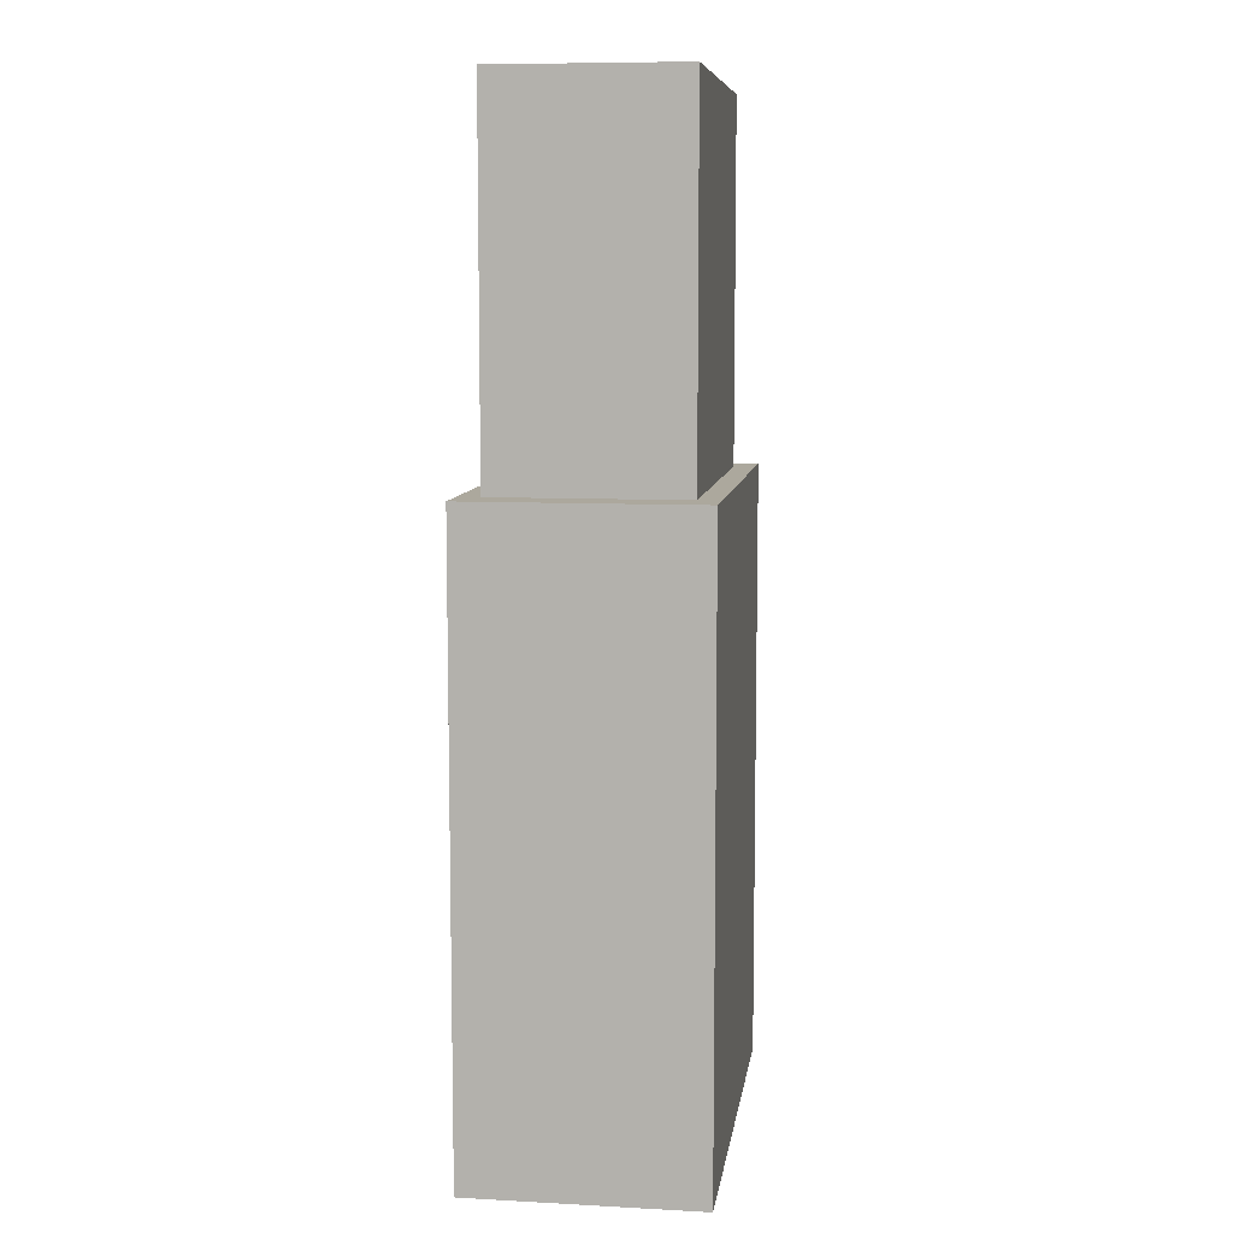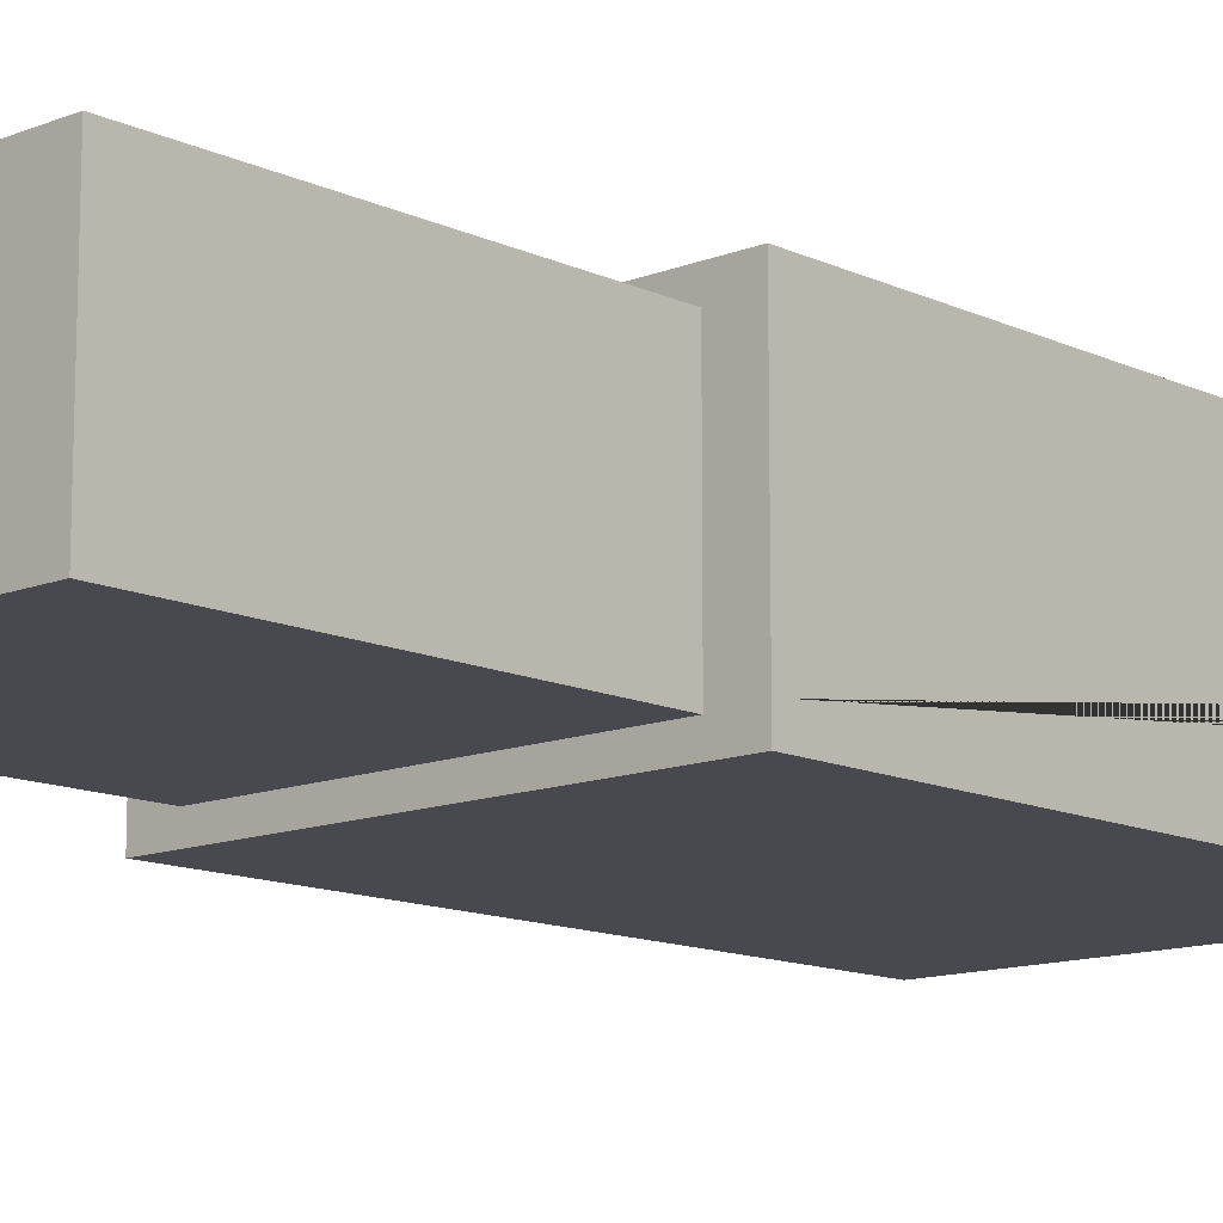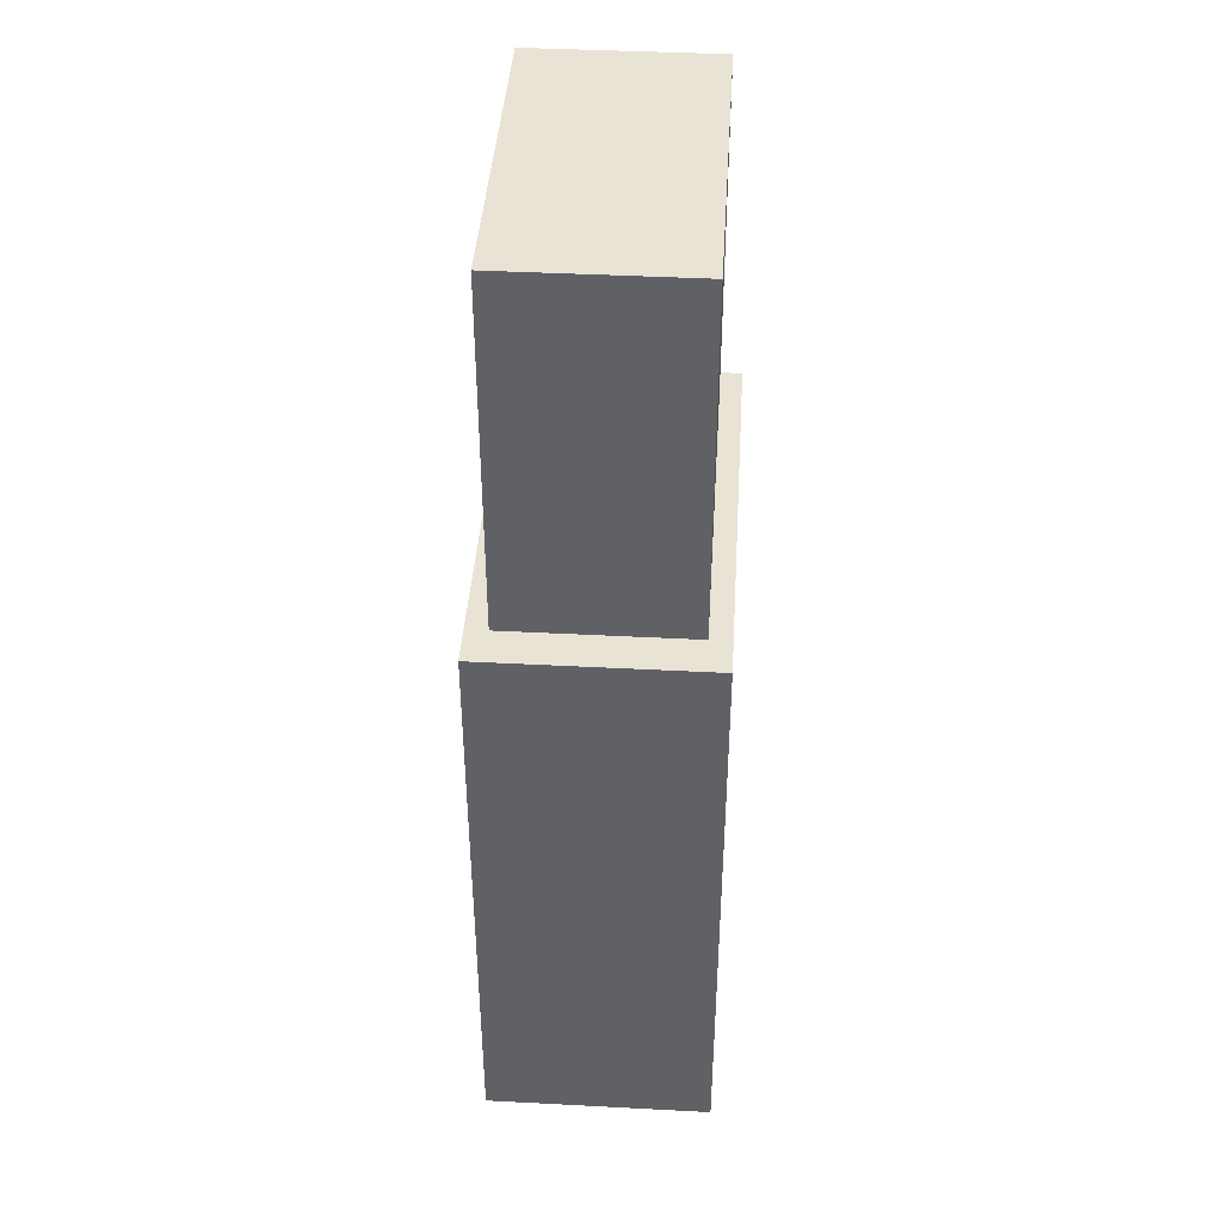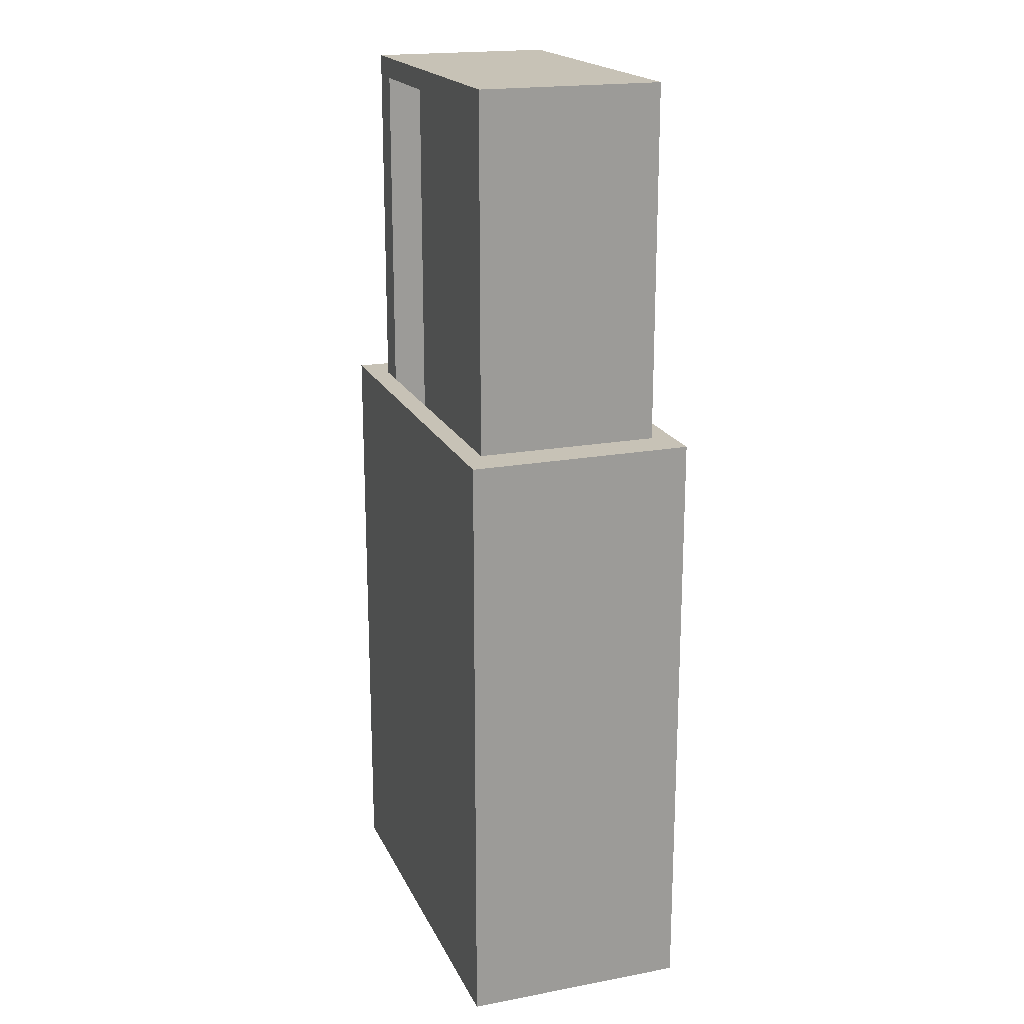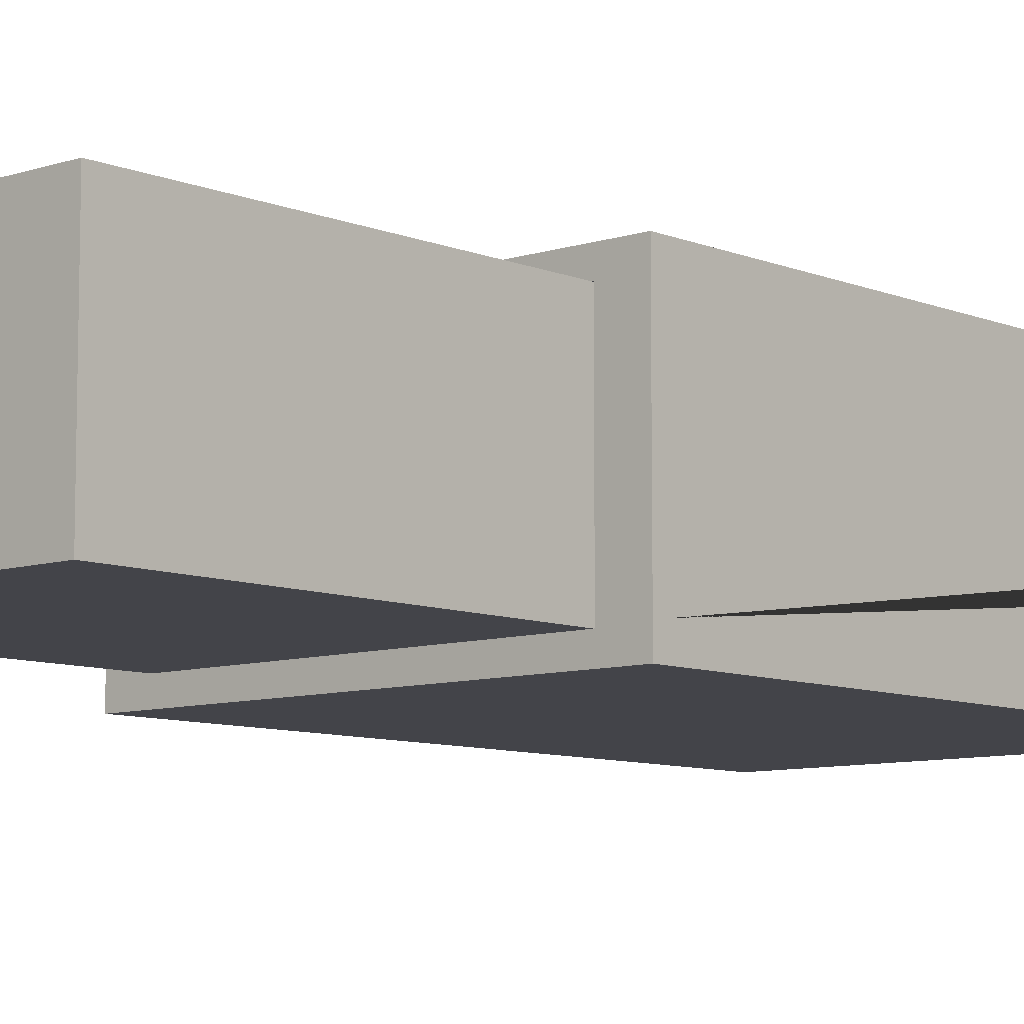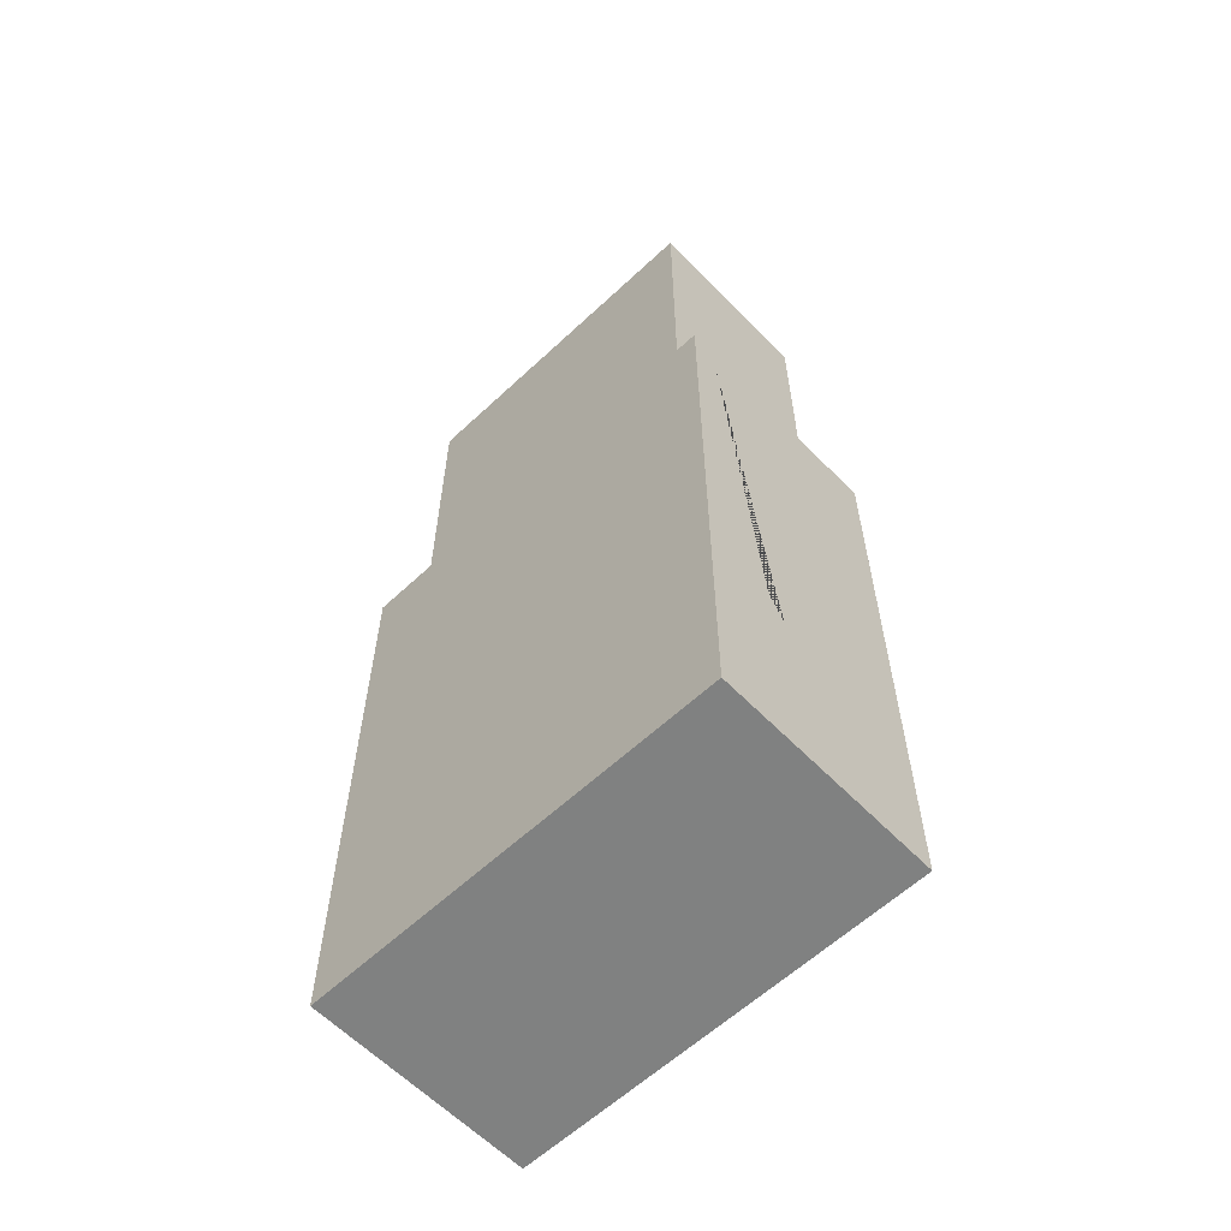
<metadata>
{"format":"obj","ext":"obj","renderer":"f3d","projection":"perspective","resolution":1024,"background":"white","views":[{"elev":8.6,"azim":-81.9,"up":"+Z"},{"elev":-12.6,"azim":42.7,"up":"+Y"},{"elev":42.0,"azim":-86.4,"up":"+Z"},{"elev":19.3,"azim":-109.3,"up":"+Z"},{"elev":-8.5,"azim":41.8,"up":"+Y"},{"elev":-60.3,"azim":43.7,"up":"+Z"}]}
</metadata>
<code>
v -3.995 -2.164 5.812
v 3.995 -2.164 5.812
v -3.995 2.164 5.812
v 3.995 2.164 5.812
v -3.995 2.164 -5.812
v 3.995 2.164 -5.812
v -3.995 -2.164 -5.812
v 3.995 -2.164 -5.812
v -3.249 -1.76 5.812
v 3.249 -1.76 5.812
v 3.249 1.76 5.812
v -3.249 1.76 5.812
v -3.249 -1.76 -4.956
v 3.249 -1.76 -4.956
v 3.249 1.76 -4.956
v -3.249 1.76 -4.956
v 3.995 -1.692 -5.543
v 3.995 -1.692 5.543
v 3.995 1.692 -5.543
v 3.995 1.692 5.543
v -3.995 -1.692 -5.543
v -3.995 -1.692 5.543
v -3.995 1.692 5.543
v -3.995 1.692 -5.543
v -3.504 2.164 5.097
v 3.504 2.164 5.097
v 3.504 2.164 1.54
v -3.504 2.164 1.54
v -3.177 -2.164 -4.621
v 3.177 -2.164 -4.621
v 3.177 -2.164 4.621
v -3.177 -2.164 4.621
v -3.995 -0.3125 5.812
v 3.995 -0.4814 5.812
v -3.995 0.04251 -5.812
v 3.995 -0.1264 -5.812
v 3.249 -0.4656 5.812
v -3.249 -0.3283 5.812
v 3.249 -0.1368 -4.956
v -3.249 0.000594 -4.956
v 3.995 -0.1346 -5.543
v 3.995 -0.4732 5.543
v -3.995 -0.3043 5.543
v -3.995 0.03428 -5.543
v 0.4641 -0.7759 -5.812
v 3.995 -0.8821 -1.925
v -3.995 -0.6546 -0.402
v -3.995 -0.02244 1.199
v -3.995 1.692 -0.534
v -3.995 2.164 -0.8635
v -3.683 2.164 -1.14
v 3.869 2.164 -3.921
v 3.995 2.164 -3.921
v 3.995 1.692 -3.611
v -0.5427 2.164 -3.918
f 13 14 39 40
f 25 26 27 28
f 45 6 36
f 29 30 31 32
f 18 46 42
f 21 22 43 47
f 1 2 10 9
f 2 34 37 10
f 4 3 12 11
f 3 33 38 12
f 9 10 14 13
f 10 37 39 14
f 11 12 16 15
f 12 38 40 16
f 2 8 17 18
f 8 36 41 17
f 6 53 54 19
f 4 34 42 20
f 7 1 22 21
f 1 33 43 22
f 49 50 5 24
f 5 35 44 24
f 3 4 26 25
f 52 53 6
f 6 5 55 52
f 5 50 51
f 7 8 30 29
f 8 2 31 30
f 2 1 32 31
f 1 7 29 32
f 40 39 15 16
f 7 45 36 8
f 46 19 54 42
f 43 48 47
f 37 34 4 11
f 38 33 1 9
f 39 37 11 15
f 40 38 9 13
f 41 36 6 19
f 42 34 2 18
f 43 33 3 23
f 44 35 7 21
f 35 45 7
f 5 6 45 35
f 18 17 41 46
f 19 46 41
f 44 47 48 49 24
f 21 47 44
f 23 48 43
f 49 48 23
f 49 23 3 50
f 51 50 3 25 28
f 52 55 27
f 4 53 52 27 26
f 54 53 4 20
f 55 5 51
f 27 55 51 28
f 42 54 20
v -3.238 1.758 12.64
v 3.238 1.758 12.64
v -3.238 1.758 1.783
v 3.238 1.758 1.783
v -3.238 -1.761 1.783
v 3.238 -1.761 1.783
v -3.238 -1.761 12.64
v 3.238 -1.761 12.64
v -2.634 1.758 12.23
v 2.634 1.758 12.23
v 2.634 1.758 2.187
v -2.634 1.758 2.187
v -2.634 1.109 12.23
v 2.634 1.109 12.23
v 2.634 1.109 2.187
v -2.634 1.109 2.187
v -3.238 -0.2055 1.783
v 3.238 -0.3424 1.783
v -3.238 -0.537 12.64
v 3.238 -1.179 12.64
v -1.387 -1.332 12.64
v -3.238 -0.9746 8.15
v 2.634 1.109 10.49
v -2.634 1.109 10.47
f 68 69 78 79
f 58 59 73 72
f 60 61 63 62
f 62 76 74
f 57 75 73 59
f 62 74 77 60
f 56 57 65 64
f 57 59 66 65
f 59 58 67 66
f 58 56 64 67
f 64 65 69 68
f 65 66 70 78 69
f 66 67 71 70
f 67 64 68 79 71
f 72 73 61 60
f 74 76 57 56
f 73 75 63 61
f 56 77 74
f 62 63 75 76
f 57 76 75
f 72 77 56 58
f 60 77 72
f 79 78 70 71

</code>
